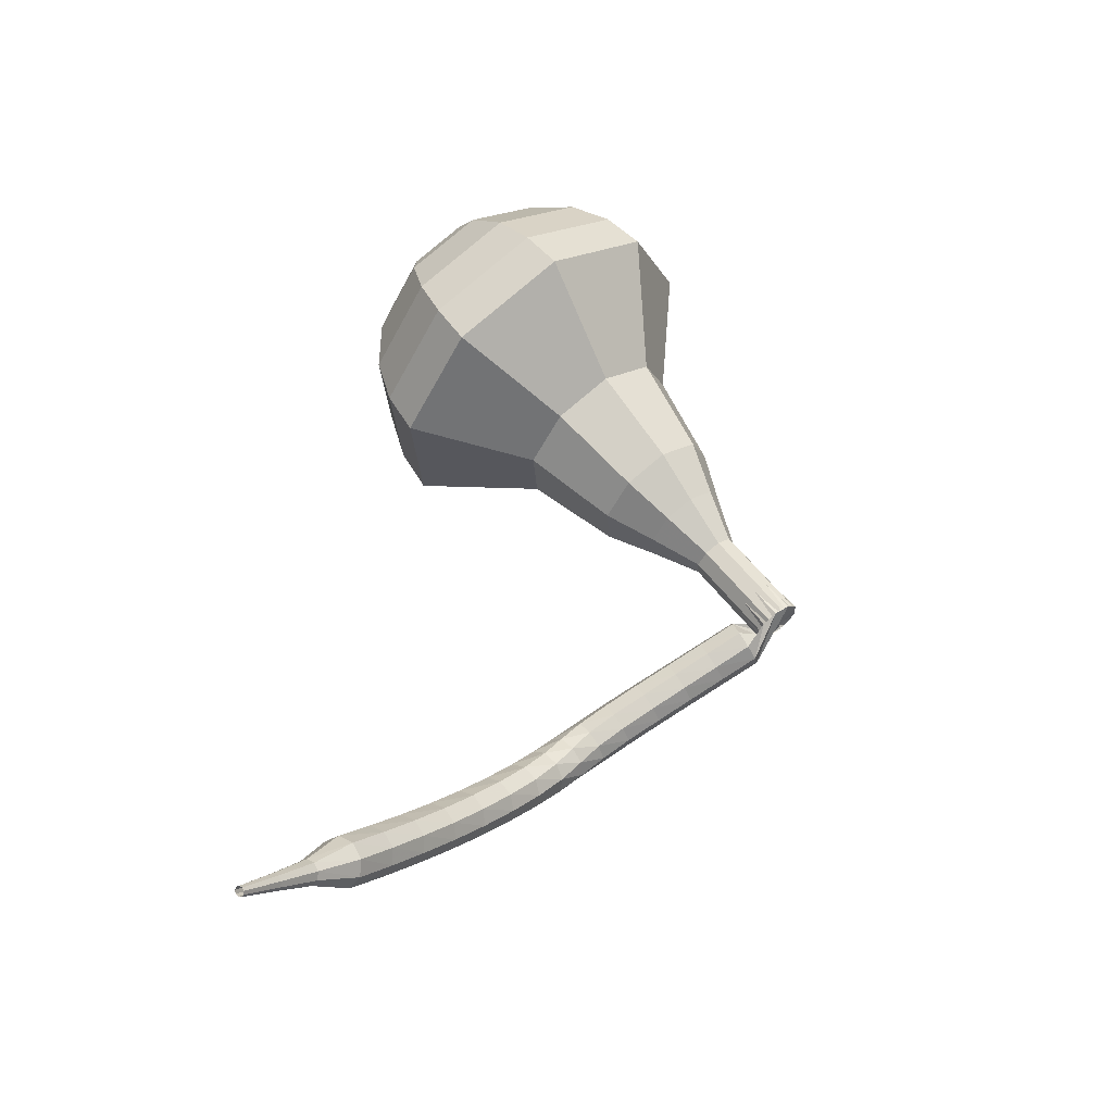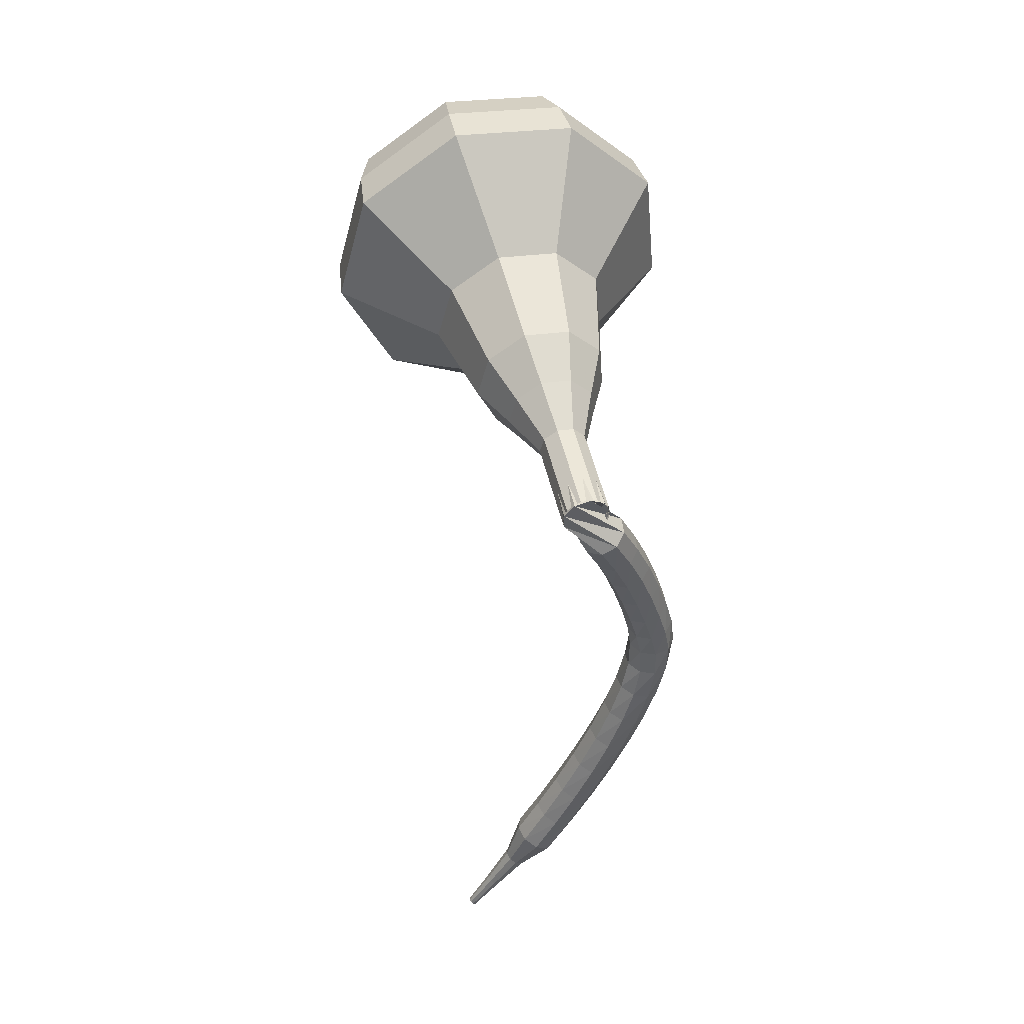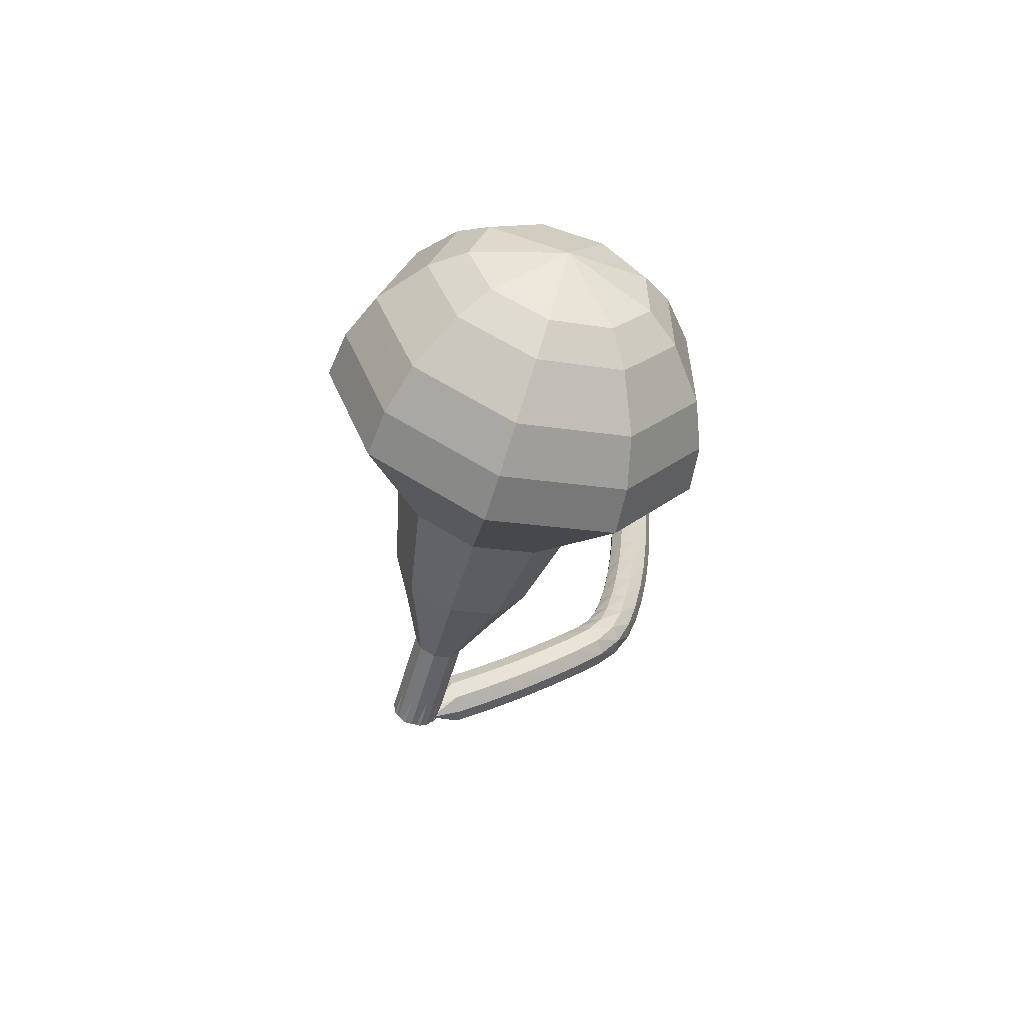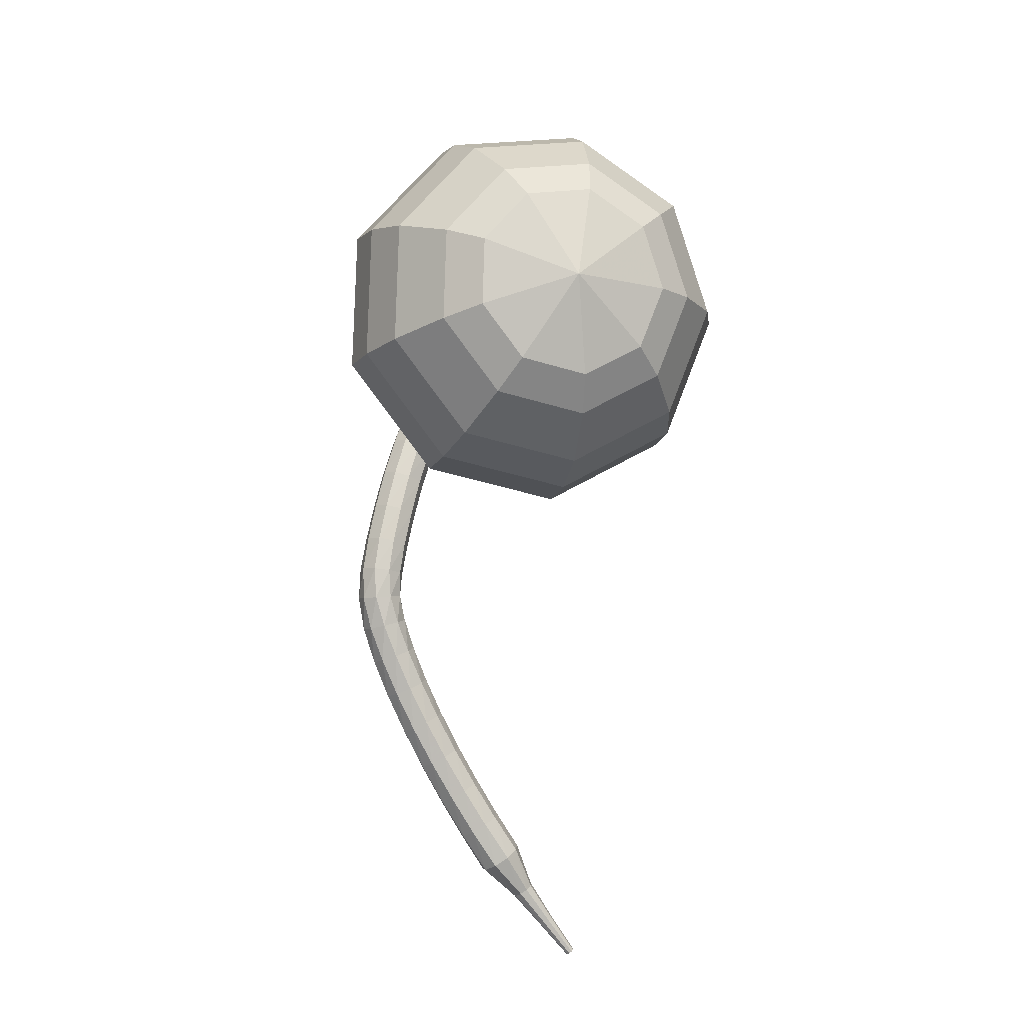
<metadata>
{"format":"obj","ext":"obj","renderer":"f3d","projection":"perspective","resolution":1024,"background":"white","views":[{"elev":-46.5,"azim":-36.8,"up":"+Z"},{"elev":-3.0,"azim":54.1,"up":"+Z"},{"elev":74.7,"azim":97.5,"up":"+Z"},{"elev":44.3,"azim":-130.2,"up":"+Z"}]}
</metadata>
<code>
g tube1
v 149.9 133.8 212.3
v 147.3 133.4 210.2
v 145.2 130.9 209.1
v 144.7 127.6 209.5
v 145.9 125 211.2
v 148.4 124.2 213.4
v 150.9 125.7 215.1
v 152.3 128.8 215.5
v 151.9 132 214.3
v 149.9 133.8 212.3
v 148.9 132.7 213
v 147 132.4 211.5
v 145.5 130.6 210.6
v 145.1 128.2 210.9
v 146 126.2 212.2
v 147.8 125.7 213.8
v 149.7 126.8 215
v 150.7 129.1 215.3
v 150.4 131.4 214.5
v 148.9 132.7 213
v 147.3 129.4 213.7
v 147.3 129.4 213.7
v 147.3 129.4 213.7
v 147.3 129.4 213.7
v 147.3 129.4 213.7
v 147.3 129.4 213.7
v 147.3 129.4 213.7
v 147.3 129.4 213.7
v 147.3 129.4 213.7
v 147.3 129.4 213.7
v 162 124 195.6
v 161.5 124.3 195.2
v 161.4 124.9 195
v 161.6 125.6 195.1
v 162.1 125.9 195.4
v 162.7 125.8 195.8
v 163 125.3 196.2
v 162.9 124.6 196.2
v 162.5 124.1 196
v 162 124 195.6
v 162.4 126.8 195
v 162.3 126.4 194.4
v 161.8 126.1 194.1
v 161.2 125.8 194.2
v 160.7 125.7 194.7
v 160.6 126 195.3
v 160.9 126.3 195.8
v 161.5 126.7 195.9
v 162 126.9 195.6
v 162.4 126.8 195
v 161.6 128.1 194.4
v 161.5 127.8 193.8
v 161.1 127.4 193.5
v 160.5 127 193.6
v 160 127 194.1
v 159.8 127.2 194.7
v 160.1 127.7 195.2
v 160.7 128 195.3
v 161.2 128.2 195
v 161.6 128.1 194.4
v 160.8 129.4 193.7
v 160.7 129.1 193.1
v 160.3 128.6 192.8
v 159.7 128.3 192.9
v 159.2 128.2 193.4
v 159.1 128.5 194
v 159.3 128.9 194.5
v 159.8 129.3 194.6
v 160.4 129.5 194.3
v 160.8 129.4 193.7
v 159.9 130.6 192.9
v 159.9 130.3 192.4
v 159.5 129.8 192.1
v 158.9 129.4 192.2
v 158.4 129.4 192.6
v 158.2 129.7 193.2
v 158.5 130.1 193.7
v 159 130.5 193.8
v 159.6 130.8 193.5
v 159.9 130.6 192.9
v 159.1 131.8 192.2
v 159.1 131.4 191.6
v 158.7 130.9 191.3
v 158.2 130.5 191.4
v 157.7 130.5 191.9
v 157.4 130.7 192.5
v 157.6 131.2 192.9
v 158.1 131.7 193
v 158.7 131.9 192.7
v 159.1 131.8 192.2
v 158.3 132.7 191.4
v 158.4 132.3 190.9
v 158.1 131.8 190.6
v 157.5 131.4 190.7
v 157 131.3 191.1
v 156.7 131.6 191.7
v 156.9 132.1 192.1
v 157.3 132.6 192.2
v 157.9 132.9 191.9
v 158.3 132.7 191.4
v 157.5 133.5 190.6
v 157.7 133.1 190.2
v 157.5 132.5 189.9
v 157.1 132 190
v 156.5 131.8 190.4
v 156.1 132.1 190.9
v 156.1 132.7 191.3
v 156.4 133.3 191.4
v 157 133.6 191.1
v 157.5 133.5 190.6
v 156.4 134.1 189.7
v 156.8 133.7 189.3
v 156.8 133.1 189
v 156.5 132.5 189.1
v 156 132.2 189.5
v 155.5 132.4 190
v 155.3 132.9 190.3
v 155.5 133.6 190.4
v 155.9 134 190.2
v 156.4 134.1 189.7
v 155.3 134.4 188.7
v 155.7 134.1 188.2
v 155.8 133.4 188
v 155.6 132.8 188
v 155.1 132.5 188.4
v 154.6 132.6 188.9
v 154.4 133.1 189.3
v 154.4 133.8 189.3
v 154.8 134.3 189.1
v 155.3 134.4 188.7
v 154 134.6 187.5
v 154.5 134.3 187
v 154.6 133.7 186.8
v 154.5 133 186.8
v 154 132.7 187.2
v 153.6 132.7 187.7
v 153.2 133.2 188.1
v 153.2 133.9 188.1
v 153.6 134.4 187.9
v 154 134.6 187.5
v 152.7 134.7 186.2
v 153.1 134.5 185.7
v 153.3 133.9 185.5
v 153.2 133.2 185.6
v 152.8 132.8 185.9
v 152.3 132.8 186.4
v 152 133.3 186.8
v 152 134 186.9
v 152.2 134.5 186.7
v 152.7 134.7 186.2
v 151.3 134.8 184.9
v 151.8 134.6 184.4
v 152 134 184.2
v 151.9 133.3 184.3
v 151.5 132.9 184.7
v 151.1 132.9 185.2
v 150.7 133.3 185.5
v 150.6 134 185.6
v 150.9 134.6 185.4
v 151.3 134.8 184.9
v 149.9 134.8 183.6
v 150.3 134.6 183.2
v 150.6 134 182.9
v 150.5 133.3 183
v 150.2 132.8 183.4
v 149.7 132.8 183.9
v 149.4 133.3 184.3
v 149.3 133.9 184.4
v 149.5 134.5 184.1
v 149.9 134.8 183.6
v 148.5 134.7 182.4
v 148.9 134.5 181.9
v 149.2 133.9 181.6
v 149.1 133.3 181.7
v 148.8 132.8 182.1
v 148.4 132.8 182.6
v 148 133.2 183
v 147.9 133.8 183.1
v 148 134.4 182.8
v 148.5 134.7 182.4
v 147 134.6 181.1
v 147.4 134.4 180.6
v 147.7 133.8 180.3
v 147.7 133.2 180.4
v 147.4 132.7 180.8
v 147 132.6 181.3
v 146.6 133 181.7
v 146.4 133.7 181.8
v 146.6 134.3 181.6
v 147 134.6 181.1
v 145.6 133.9 179.8
v 145.8 133.8 179.6
v 146 133.5 179.5
v 146 133.2 179.5
v 145.9 132.9 179.7
v 145.6 132.9 180
v 145.4 133.1 180.2
v 145.3 133.4 180.2
v 145.4 133.7 180.1
v 145.6 133.9 179.8
v 144.2 133.4 178.6
v 144.3 133.4 178.4
v 144.4 133.2 178.3
v 144.5 133 178.4
v 144.4 132.8 178.5
v 144.2 132.8 178.7
v 144.1 132.9 178.8
v 144 133.1 178.8
v 144.1 133.3 178.7
v 144.2 133.4 178.6
v 142.8 133 177.3
v 142.9 133 177.2
v 142.9 132.9 177.2
v 143 132.7 177.2
v 142.9 132.6 177.3
v 142.8 132.6 177.4
v 142.7 132.7 177.5
v 142.7 132.8 177.5
v 142.7 133 177.4
v 142.8 133 177.3
f 1 2 12
f 12 11 1
f 2 3 13
f 13 12 2
f 3 4 14
f 14 13 3
f 4 5 15
f 15 14 4
f 5 6 16
f 16 15 5
f 6 7 17
f 17 16 6
f 7 8 18
f 18 17 7
f 8 9 19
f 19 18 8
f 9 10 20
f 20 19 9
f 11 12 22
f 22 21 11
f 12 13 23
f 23 22 12
f 13 14 24
f 24 23 13
f 14 15 25
f 25 24 14
f 15 16 26
f 26 25 15
f 16 17 27
f 27 26 16
f 17 18 28
f 28 27 17
f 18 19 29
f 29 28 18
f 19 20 30
f 30 29 19
f 21 22 32
f 32 31 21
f 22 23 33
f 33 32 22
f 23 24 34
f 34 33 23
f 24 25 35
f 35 34 24
f 25 26 36
f 36 35 25
f 26 27 37
f 37 36 26
f 27 28 38
f 38 37 27
f 28 29 39
f 39 38 28
f 29 30 40
f 40 39 29
f 31 32 42
f 42 41 31
f 32 33 43
f 43 42 32
f 33 34 44
f 44 43 33
f 34 35 45
f 45 44 34
f 35 36 46
f 46 45 35
f 36 37 47
f 47 46 36
f 37 38 48
f 48 47 37
f 38 39 49
f 49 48 38
f 39 40 50
f 50 49 39
f 41 42 52
f 52 51 41
f 42 43 53
f 53 52 42
f 43 44 54
f 54 53 43
f 44 45 55
f 55 54 44
f 45 46 56
f 56 55 45
f 46 47 57
f 57 56 46
f 47 48 58
f 58 57 47
f 48 49 59
f 59 58 48
f 49 50 60
f 60 59 49
f 51 52 62
f 62 61 51
f 52 53 63
f 63 62 52
f 53 54 64
f 64 63 53
f 54 55 65
f 65 64 54
f 55 56 66
f 66 65 55
f 56 57 67
f 67 66 56
f 57 58 68
f 68 67 57
f 58 59 69
f 69 68 58
f 59 60 70
f 70 69 59
f 61 62 72
f 72 71 61
f 62 63 73
f 73 72 62
f 63 64 74
f 74 73 63
f 64 65 75
f 75 74 64
f 65 66 76
f 76 75 65
f 66 67 77
f 77 76 66
f 67 68 78
f 78 77 67
f 68 69 79
f 79 78 68
f 69 70 80
f 80 79 69
f 71 72 82
f 82 81 71
f 72 73 83
f 83 82 72
f 73 74 84
f 84 83 73
f 74 75 85
f 85 84 74
f 75 76 86
f 86 85 75
f 76 77 87
f 87 86 76
f 77 78 88
f 88 87 77
f 78 79 89
f 89 88 78
f 79 80 90
f 90 89 79
f 81 82 92
f 92 91 81
f 82 83 93
f 93 92 82
f 83 84 94
f 94 93 83
f 84 85 95
f 95 94 84
f 85 86 96
f 96 95 85
f 86 87 97
f 97 96 86
f 87 88 98
f 98 97 87
f 88 89 99
f 99 98 88
f 89 90 100
f 100 99 89
f 91 92 102
f 102 101 91
f 92 93 103
f 103 102 92
f 93 94 104
f 104 103 93
f 94 95 105
f 105 104 94
f 95 96 106
f 106 105 95
f 96 97 107
f 107 106 96
f 97 98 108
f 108 107 97
f 98 99 109
f 109 108 98
f 99 100 110
f 110 109 99
f 101 102 112
f 112 111 101
f 102 103 113
f 113 112 102
f 103 104 114
f 114 113 103
f 104 105 115
f 115 114 104
f 105 106 116
f 116 115 105
f 106 107 117
f 117 116 106
f 107 108 118
f 118 117 107
f 108 109 119
f 119 118 108
f 109 110 120
f 120 119 109
f 111 112 122
f 122 121 111
f 112 113 123
f 123 122 112
f 113 114 124
f 124 123 113
f 114 115 125
f 125 124 114
f 115 116 126
f 126 125 115
f 116 117 127
f 127 126 116
f 117 118 128
f 128 127 117
f 118 119 129
f 129 128 118
f 119 120 130
f 130 129 119
f 121 122 132
f 132 131 121
f 122 123 133
f 133 132 122
f 123 124 134
f 134 133 123
f 124 125 135
f 135 134 124
f 125 126 136
f 136 135 125
f 126 127 137
f 137 136 126
f 127 128 138
f 138 137 127
f 128 129 139
f 139 138 128
f 129 130 140
f 140 139 129
f 131 132 142
f 142 141 131
f 132 133 143
f 143 142 132
f 133 134 144
f 144 143 133
f 134 135 145
f 145 144 134
f 135 136 146
f 146 145 135
f 136 137 147
f 147 146 136
f 137 138 148
f 148 147 137
f 138 139 149
f 149 148 138
f 139 140 150
f 150 149 139
f 141 142 152
f 152 151 141
f 142 143 153
f 153 152 142
f 143 144 154
f 154 153 143
f 144 145 155
f 155 154 144
f 145 146 156
f 156 155 145
f 146 147 157
f 157 156 146
f 147 148 158
f 158 157 147
f 148 149 159
f 159 158 148
f 149 150 160
f 160 159 149
f 151 152 162
f 162 161 151
f 152 153 163
f 163 162 152
f 153 154 164
f 164 163 153
f 154 155 165
f 165 164 154
f 155 156 166
f 166 165 155
f 156 157 167
f 167 166 156
f 157 158 168
f 168 167 157
f 158 159 169
f 169 168 158
f 159 160 170
f 170 169 159
f 161 162 172
f 172 171 161
f 162 163 173
f 173 172 162
f 163 164 174
f 174 173 163
f 164 165 175
f 175 174 164
f 165 166 176
f 176 175 165
f 166 167 177
f 177 176 166
f 167 168 178
f 178 177 167
f 168 169 179
f 179 178 168
f 169 170 180
f 180 179 169
f 171 172 182
f 182 181 171
f 172 173 183
f 183 182 172
f 173 174 184
f 184 183 173
f 174 175 185
f 185 184 174
f 175 176 186
f 186 185 175
f 176 177 187
f 187 186 176
f 177 178 188
f 188 187 177
f 178 179 189
f 189 188 178
f 179 180 190
f 190 189 179
f 181 182 192
f 192 191 181
f 182 183 193
f 193 192 182
f 183 184 194
f 194 193 183
f 184 185 195
f 195 194 184
f 185 186 196
f 196 195 185
f 186 187 197
f 197 196 186
f 187 188 198
f 198 197 187
f 188 189 199
f 199 198 188
f 189 190 200
f 200 199 189
f 191 192 202
f 202 201 191
f 192 193 203
f 203 202 192
f 193 194 204
f 204 203 193
f 194 195 205
f 205 204 194
f 195 196 206
f 206 205 195
f 196 197 207
f 207 206 196
f 197 198 208
f 208 207 197
f 198 199 209
f 209 208 198
f 199 200 210
f 210 209 199
f 201 202 212
f 212 211 201
f 202 203 213
f 213 212 202
f 203 204 214
f 214 213 203
f 204 205 215
f 215 214 204
f 205 206 216
f 216 215 205
f 206 207 217
f 217 216 206
f 207 208 218
f 218 217 207
f 208 209 219
f 219 218 208
f 209 210 220
f 220 219 209
v 162.5 125.9 195.6
v 162 125.8 195.2
v 161.5 125.3 195
v 161.4 124.6 195.1
v 161.7 124.1 195.4
v 162.2 124 195.8
v 162.7 124.3 196.2
v 163 124.9 196.3
v 162.9 125.5 196
v 162.5 125.9 195.6
v 161.2 126.3 197.2
v 160.7 126.2 196.8
v 160.3 125.7 196.5
v 160.1 125 196.6
v 160.4 124.5 196.9
v 160.9 124.3 197.4
v 161.4 124.6 197.7
v 161.7 125.3 197.8
v 161.6 125.9 197.6
v 161.2 126.3 197.2
v 159.9 126.7 198.7
v 159.4 126.6 198.3
v 159 126.1 198.1
v 158.9 125.4 198.2
v 159.1 124.9 198.5
v 159.6 124.7 198.9
v 160.1 125 199.3
v 160.4 125.6 199.4
v 160.3 126.3 199.1
v 159.9 126.7 198.7
v 158.9 127.9 200.3
v 157.9 127.7 199.5
v 157.1 126.8 199.1
v 156.9 125.5 199.2
v 157.4 124.5 199.8
v 158.3 124.3 200.7
v 159.3 124.8 201.3
v 159.8 126 201.5
v 159.7 127.2 201.1
v 158.9 127.9 200.3
v 157.9 129.2 201.8
v 156.4 128.9 200.6
v 155.2 127.5 200
v 154.9 125.7 200.2
v 155.6 124.1 201.2
v 157 123.7 202.4
v 158.5 124.6 203.4
v 159.2 126.3 203.6
v 159 128.1 203
v 157.9 129.2 201.8
v 155.6 130.8 204.9
v 153.6 130.5 203.3
v 152.1 128.7 202.5
v 151.7 126.1 202.8
v 152.6 124.1 204.1
v 154.5 123.6 205.7
v 156.4 124.7 207
v 157.4 127 207.3
v 157.1 129.5 206.5
v 155.6 130.8 204.9
v 154.2 135.2 208
v 150.2 134.6 204.9
v 147 130.9 203.2
v 146.2 125.8 203.8
v 148.1 121.8 206.3
v 151.8 120.7 209.7
v 155.6 123 212.2
v 157.7 127.6 212.8
v 157.2 132.4 211.1
v 154.2 135.2 208
v 152.9 135.3 209.4
v 149 134.7 206.4
v 146 131.1 204.8
v 145.2 126.2 205.3
v 147.1 122.4 207.8
v 150.7 121.3 211
v 154.3 123.5 213.5
v 156.4 128 214.1
v 155.8 132.7 212.5
v 152.9 135.3 209.4
v 151.5 134.9 210.8
v 148.1 134.4 208.1
v 145.3 131.2 206.7
v 144.6 126.8 207.2
v 146.3 123.3 209.4
v 149.5 122.4 212.3
v 152.8 124.4 214.5
v 154.6 128.4 215
v 154.1 132.6 213.6
v 151.5 134.9 210.8
v 149.9 133.8 212.3
v 147.3 133.4 210.2
v 145.2 130.9 209.1
v 144.7 127.6 209.5
v 145.9 125 211.2
v 148.4 124.2 213.4
v 150.9 125.7 215.1
v 152.3 128.8 215.5
v 151.9 132 214.3
v 149.9 133.8 212.3
v 148.9 132.7 213
v 147 132.4 211.5
v 145.5 130.6 210.6
v 145.1 128.2 210.9
v 146 126.2 212.2
v 147.8 125.7 213.8
v 149.7 126.8 215
v 150.7 129.1 215.3
v 150.4 131.4 214.5
v 148.9 132.7 213
v 147.3 129.4 213.7
v 147.3 129.4 213.7
v 147.3 129.4 213.7
v 147.3 129.4 213.7
v 147.3 129.4 213.7
v 147.3 129.4 213.7
v 147.3 129.4 213.7
v 147.3 129.4 213.7
v 147.3 129.4 213.7
v 147.3 129.4 213.7
f 221 222 232
f 232 231 221
f 222 223 233
f 233 232 222
f 223 224 234
f 234 233 223
f 224 225 235
f 235 234 224
f 225 226 236
f 236 235 225
f 226 227 237
f 237 236 226
f 227 228 238
f 238 237 227
f 228 229 239
f 239 238 228
f 229 230 240
f 240 239 229
f 231 232 242
f 242 241 231
f 232 233 243
f 243 242 232
f 233 234 244
f 244 243 233
f 234 235 245
f 245 244 234
f 235 236 246
f 246 245 235
f 236 237 247
f 247 246 236
f 237 238 248
f 248 247 237
f 238 239 249
f 249 248 238
f 239 240 250
f 250 249 239
f 241 242 252
f 252 251 241
f 242 243 253
f 253 252 242
f 243 244 254
f 254 253 243
f 244 245 255
f 255 254 244
f 245 246 256
f 256 255 245
f 246 247 257
f 257 256 246
f 247 248 258
f 258 257 247
f 248 249 259
f 259 258 248
f 249 250 260
f 260 259 249
f 251 252 262
f 262 261 251
f 252 253 263
f 263 262 252
f 253 254 264
f 264 263 253
f 254 255 265
f 265 264 254
f 255 256 266
f 266 265 255
f 256 257 267
f 267 266 256
f 257 258 268
f 268 267 257
f 258 259 269
f 269 268 258
f 259 260 270
f 270 269 259
f 261 262 272
f 272 271 261
f 262 263 273
f 273 272 262
f 263 264 274
f 274 273 263
f 264 265 275
f 275 274 264
f 265 266 276
f 276 275 265
f 266 267 277
f 277 276 266
f 267 268 278
f 278 277 267
f 268 269 279
f 279 278 268
f 269 270 280
f 280 279 269
f 271 272 282
f 282 281 271
f 272 273 283
f 283 282 272
f 273 274 284
f 284 283 273
f 274 275 285
f 285 284 274
f 275 276 286
f 286 285 275
f 276 277 287
f 287 286 276
f 277 278 288
f 288 287 277
f 278 279 289
f 289 288 278
f 279 280 290
f 290 289 279
f 281 282 292
f 292 291 281
f 282 283 293
f 293 292 282
f 283 284 294
f 294 293 283
f 284 285 295
f 295 294 284
f 285 286 296
f 296 295 285
f 286 287 297
f 297 296 286
f 287 288 298
f 298 297 287
f 288 289 299
f 299 298 288
f 289 290 300
f 300 299 289
f 291 292 302
f 302 301 291
f 292 293 303
f 303 302 292
f 293 294 304
f 304 303 293
f 294 295 305
f 305 304 294
f 295 296 306
f 306 305 295
f 296 297 307
f 307 306 296
f 297 298 308
f 308 307 297
f 298 299 309
f 309 308 298
f 299 300 310
f 310 309 299
f 301 302 312
f 312 311 301
f 302 303 313
f 313 312 302
f 303 304 314
f 314 313 303
f 304 305 315
f 315 314 304
f 305 306 316
f 316 315 305
f 306 307 317
f 317 316 306
f 307 308 318
f 318 317 307
f 308 309 319
f 319 318 308
f 309 310 320
f 320 319 309
f 311 312 322
f 322 321 311
f 312 313 323
f 323 322 312
f 313 314 324
f 324 323 313
f 314 315 325
f 325 324 314
f 315 316 326
f 326 325 315
f 316 317 327
f 327 326 316
f 317 318 328
f 328 327 317
f 318 319 329
f 329 328 318
f 319 320 330
f 330 329 319
f 321 322 332
f 332 331 321
f 322 323 333
f 333 332 322
f 323 324 334
f 334 333 323
f 324 325 335
f 335 334 324
f 325 326 336
f 336 335 325
f 326 327 337
f 337 336 326
f 327 328 338
f 338 337 327
f 328 329 339
f 339 338 328
f 329 330 340
f 340 339 329
g

</code>
